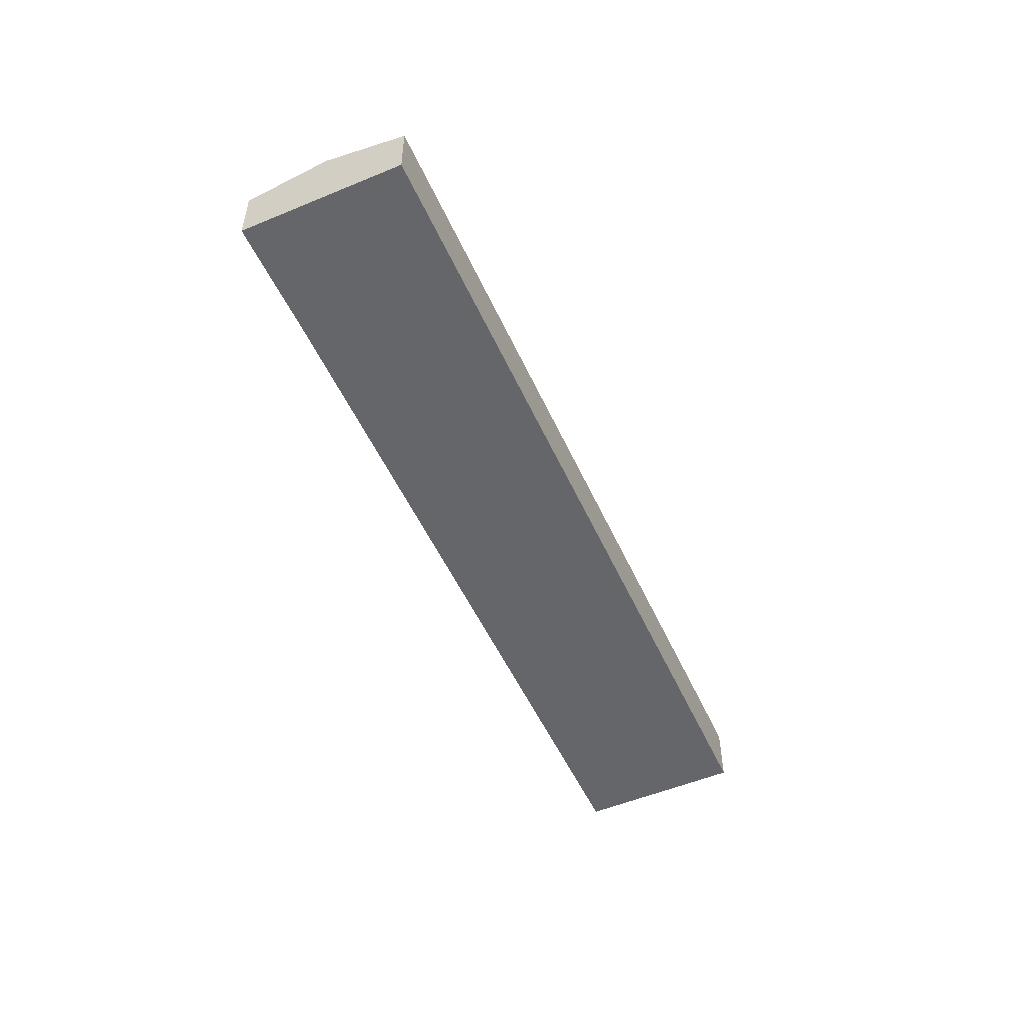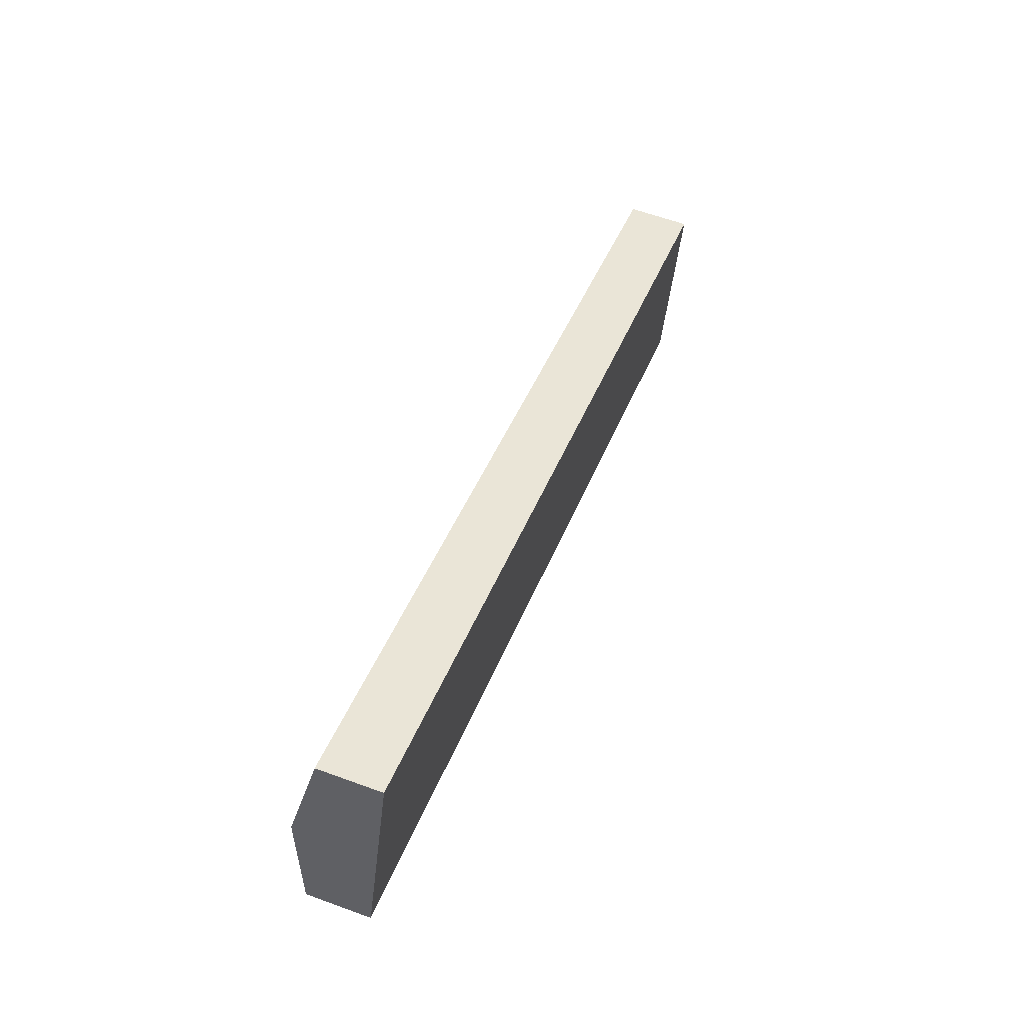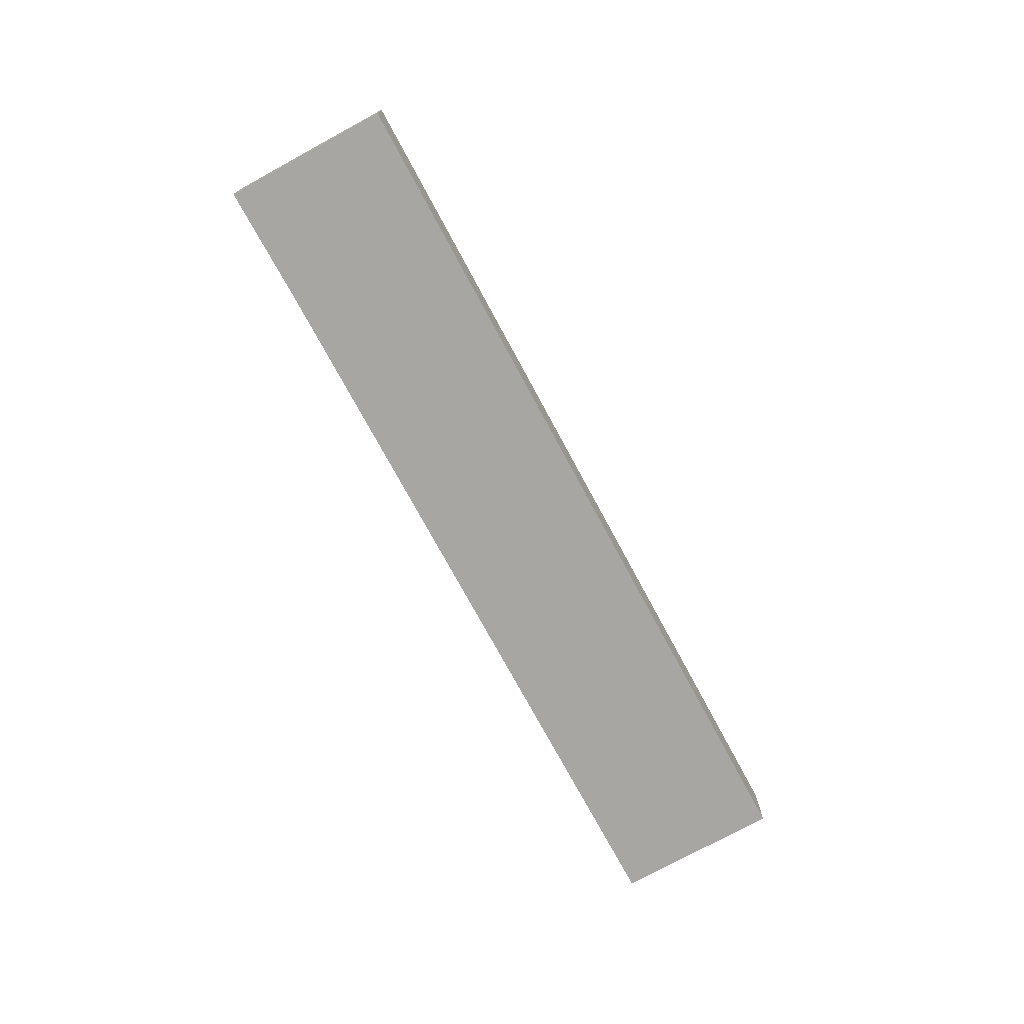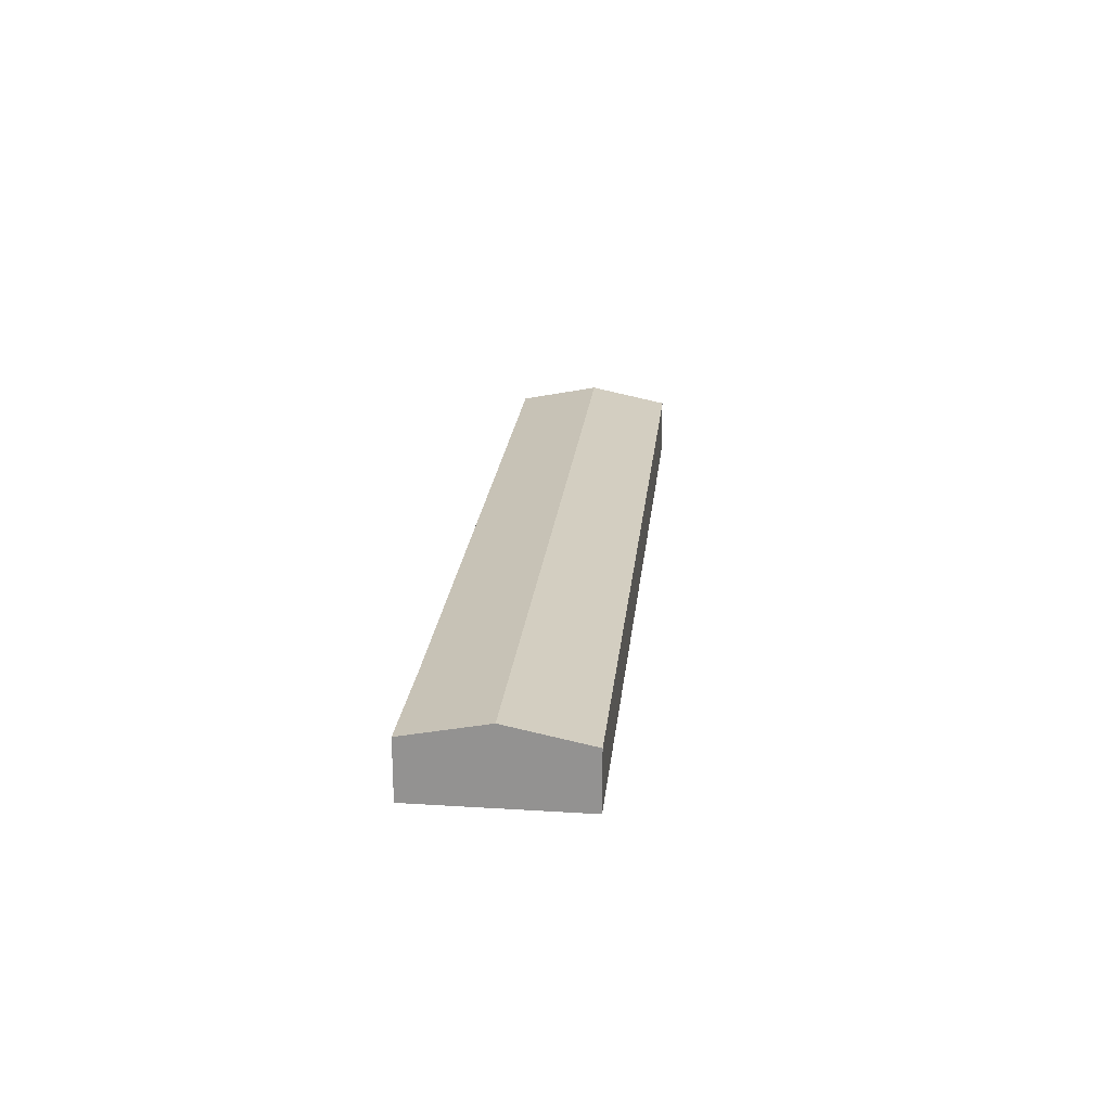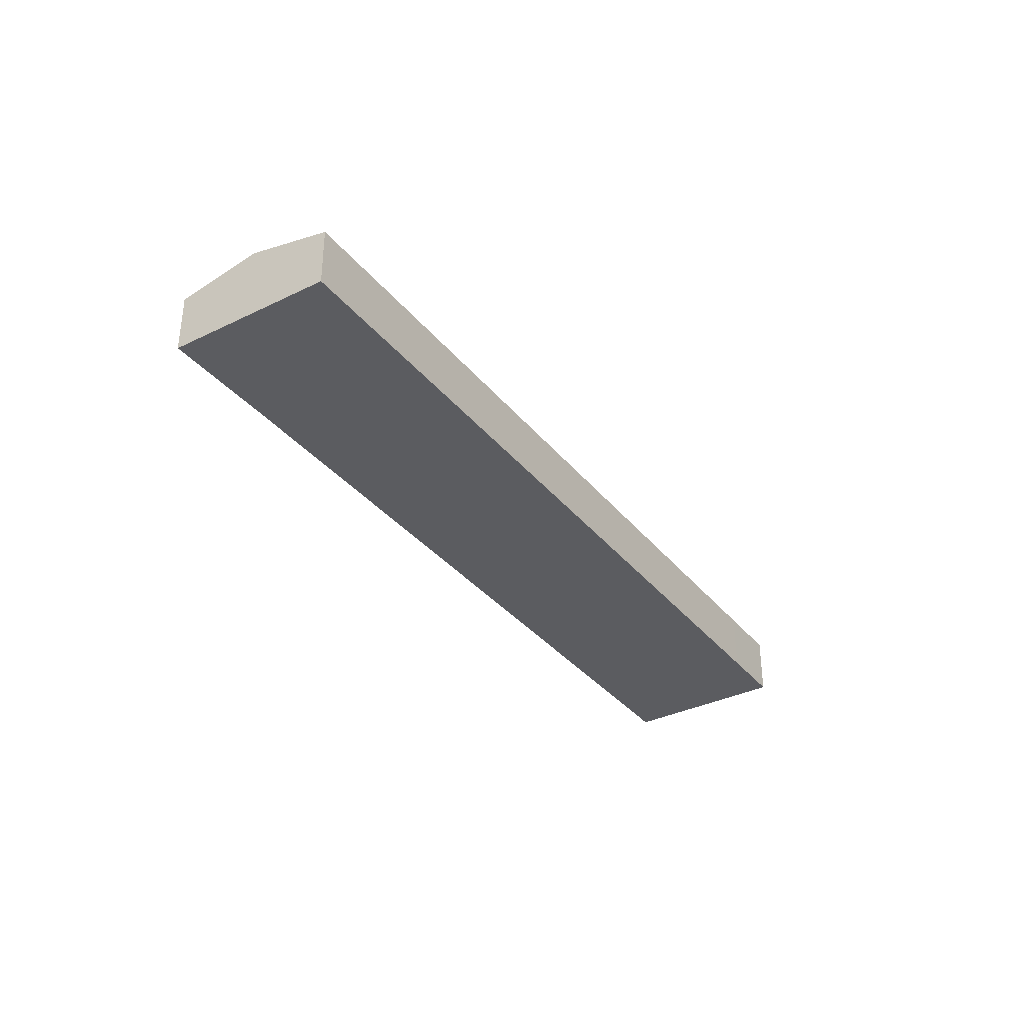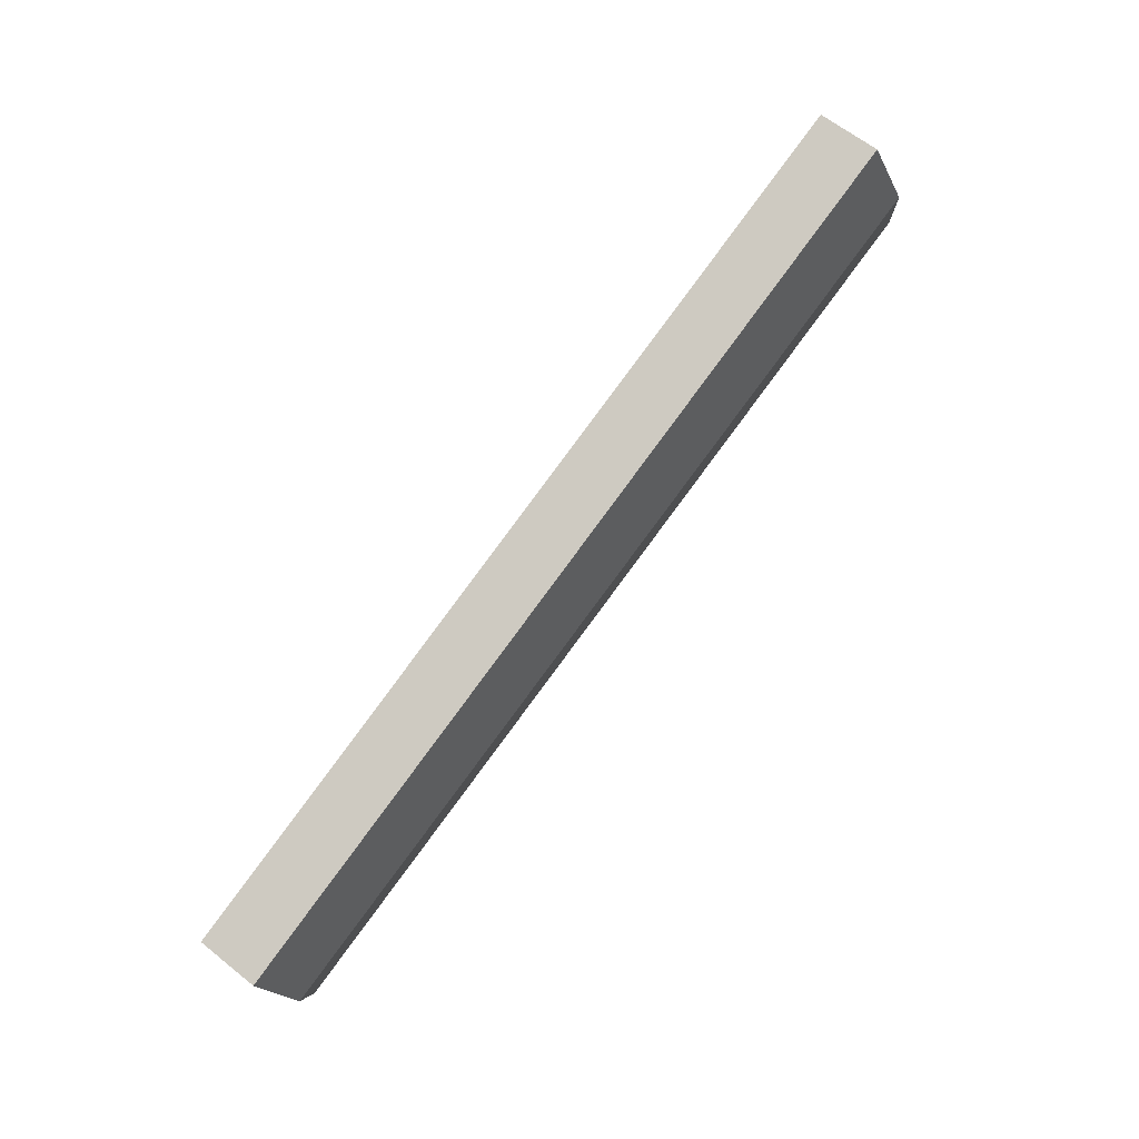
<metadata>
{"format":"obj","ext":"obj","renderer":"f3d","projection":"perspective","resolution":1024,"background":"white","views":[{"elev":-51.9,"azim":-47.4,"up":"+Y"},{"elev":60.5,"azim":-69.5,"up":"+Z"},{"elev":-74.0,"azim":-43.0,"up":"+Y"},{"elev":22.5,"azim":-65.3,"up":"+Y"},{"elev":-34.6,"azim":-38.4,"up":"+Y"},{"elev":62.7,"azim":129.1,"up":"+Z"}]}
</metadata>
<code>
v  103.9 7.414 -34.93
v  107.1 9.514 -25.02
v  104.4 7.742 -33.38
v  13.71 7.447 -4.471
v  3.294 9.514 9.853
v  10.12 7.439 -3.31
v  0 7.422 4.545e-16
v  12.03 7.394 18.03
v  6.632 7.394 19.84
v  102 7.432 -12.38
v  110.3 7.439 -15.22
v  6.636 7.391 19.85
v  103.9 2.139e-15 -34.93
v  103.9 7.414 -34.93
v  103.9 2.139e-15 -34.93
v  13.71 2.738e-16 -4.471
v  10.12 2.027e-16 -3.31
v  0 0 0
v  3.294 -6.033e-16 9.853
v  6.632 -1.215e-15 19.84
v  6.636 -1.215e-15 19.85
v  12.03 -1.104e-15 18.03
v  102 7.581e-16 -12.38
v  110.3 9.321e-16 -15.22
v  107.1 1.532e-15 -25.02
v  104.4 2.044e-15 -33.38
g defaultobject
f 1 2 3
f 4 2 1
f 2 4 5
f 5 4 6
f 5 6 7
f 8 5 9
f 5 8 2
f 2 8 10
f 2 10 11
f 8 9 12
f 13 1 14
f 1 13 15
f 15 4 1
f 4 15 16
f 4 16 6
f 6 16 17
f 6 17 7
f 7 17 18
f 18 5 7
f 5 18 19
f 5 19 9
f 9 19 20
f 20 12 9
f 12 20 21
f 21 8 12
f 8 21 22
f 8 22 10
f 10 22 23
f 10 23 11
f 11 23 24
f 24 2 11
f 2 24 25
f 2 25 3
f 3 25 26
f 3 26 14
f 14 26 13
f 23 25 24
f 25 23 26
f 26 23 13
f 13 23 15
f 15 23 16
f 16 23 22
f 16 22 17
f 17 22 18
f 18 22 21
f 18 21 19
f 19 21 20

</code>
